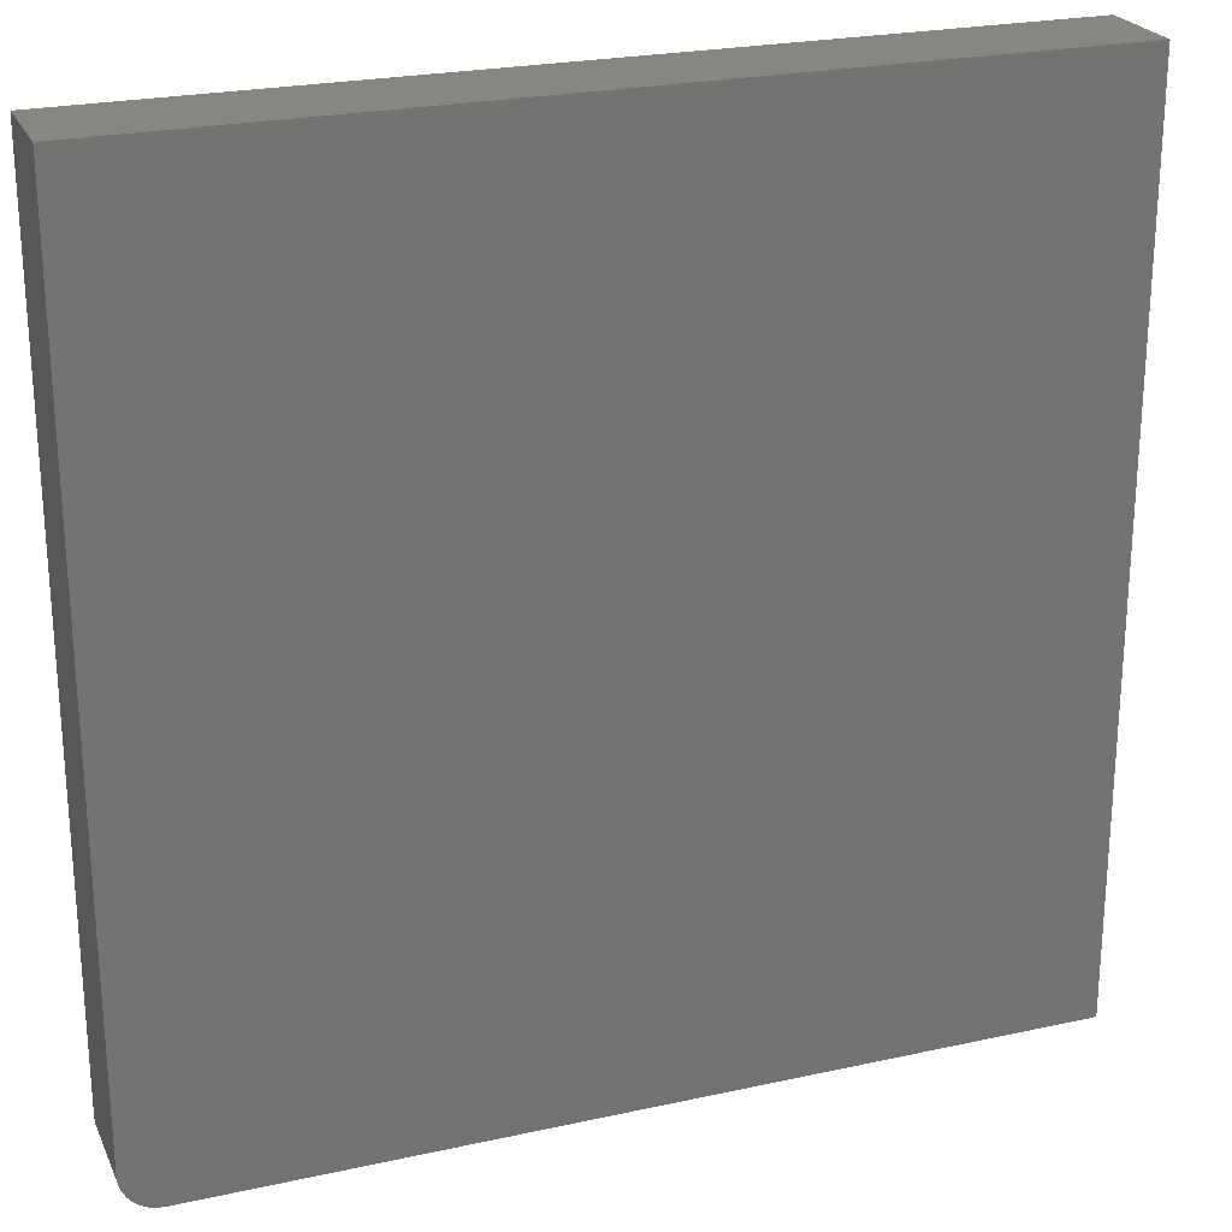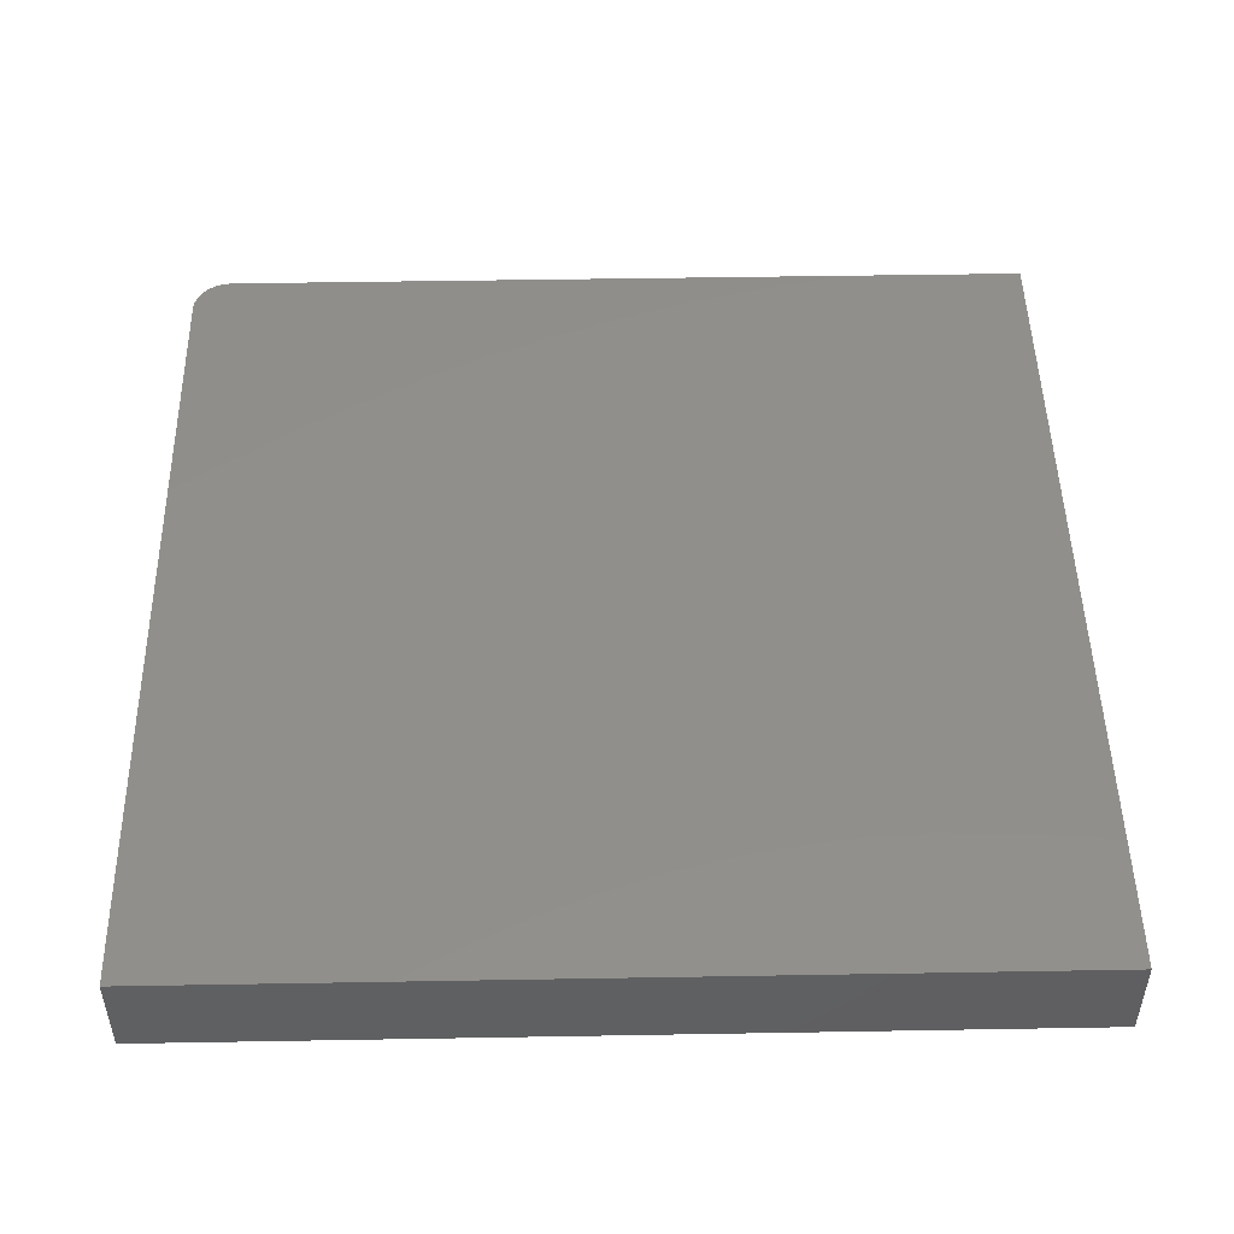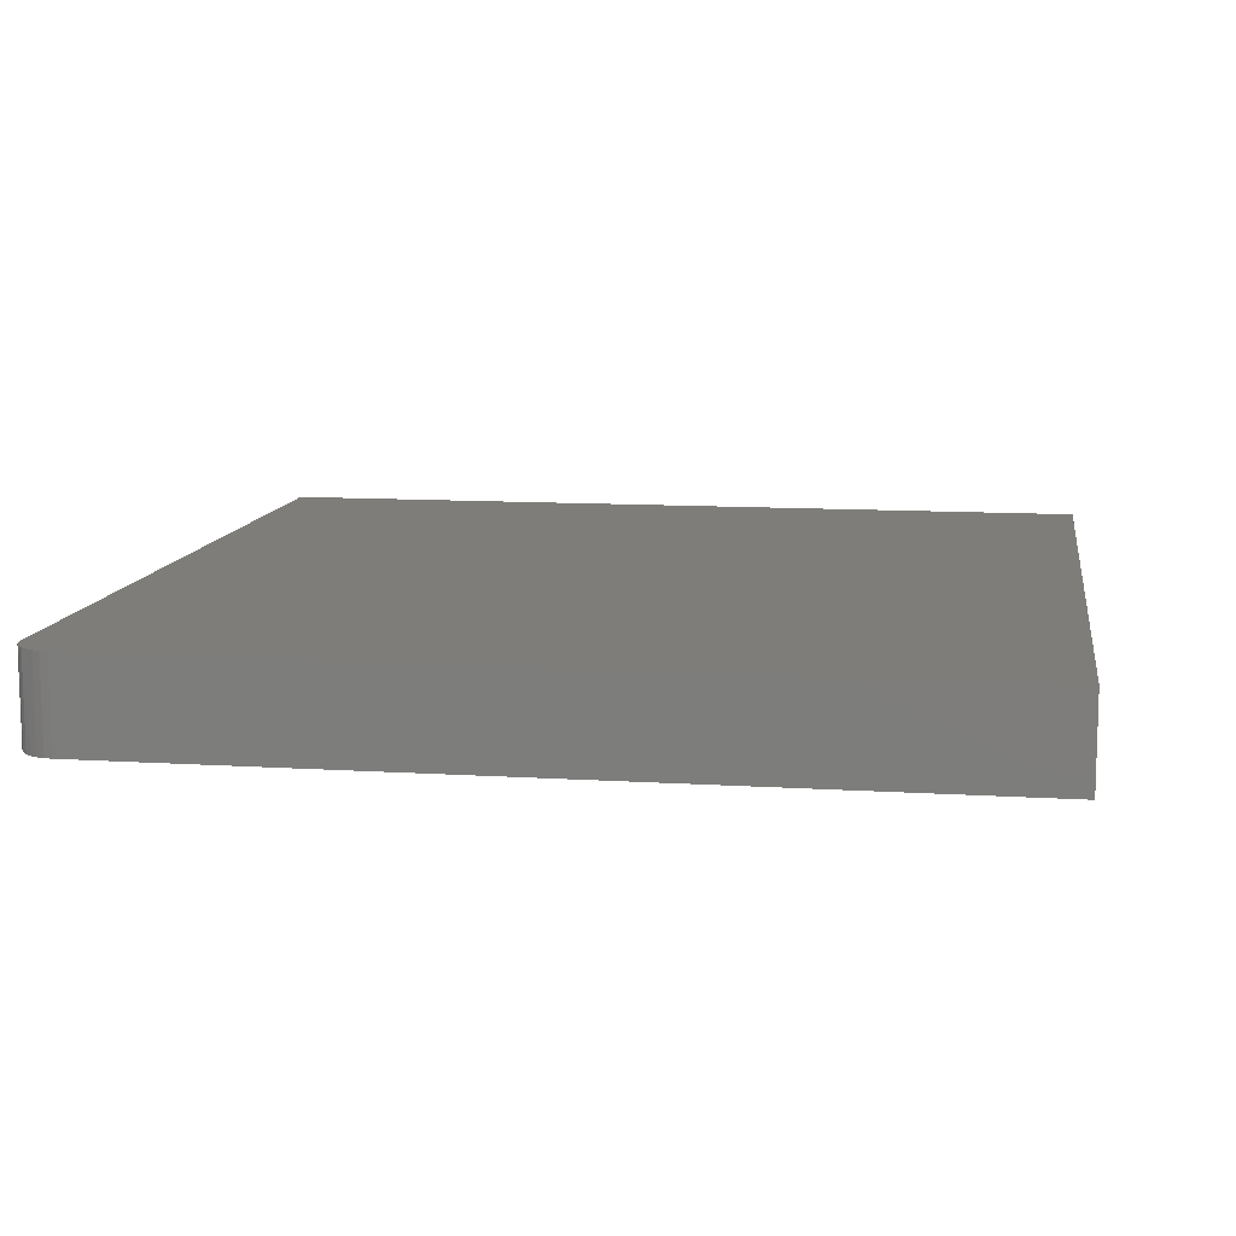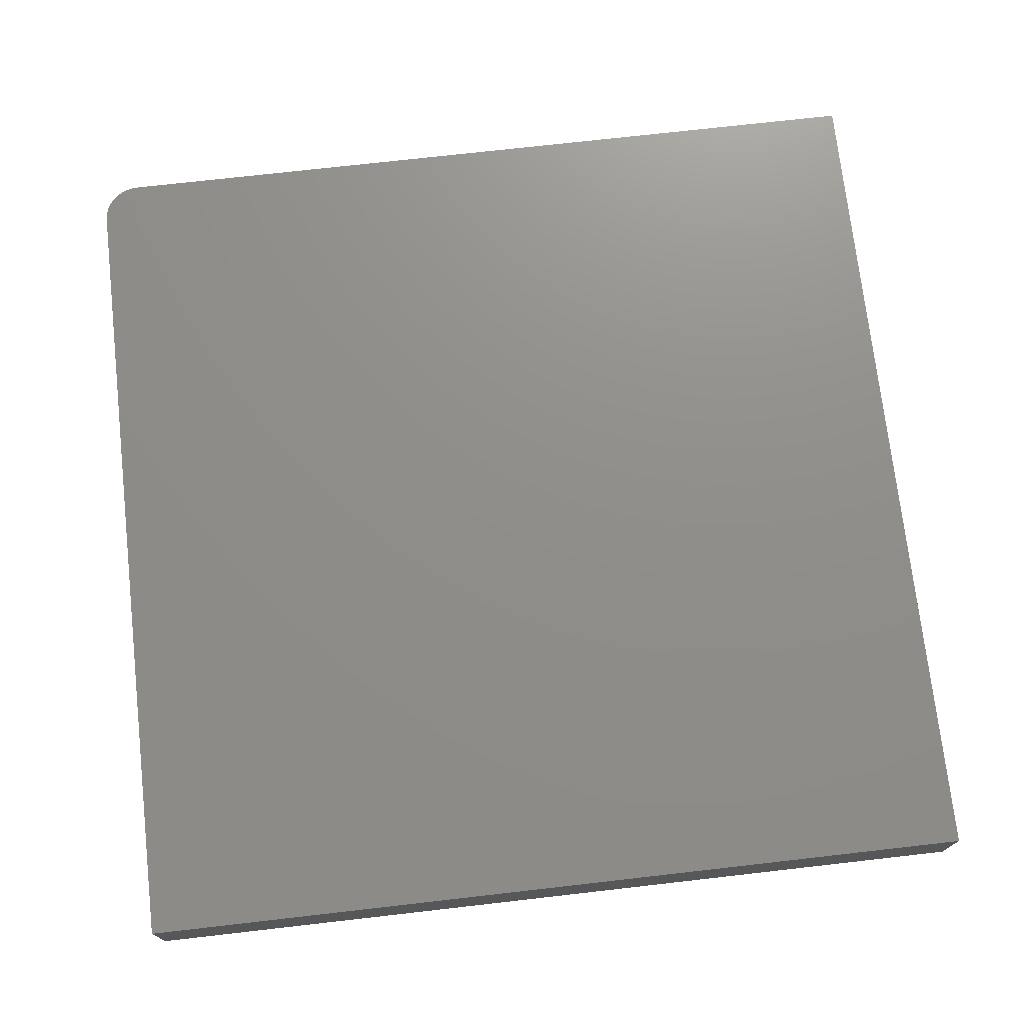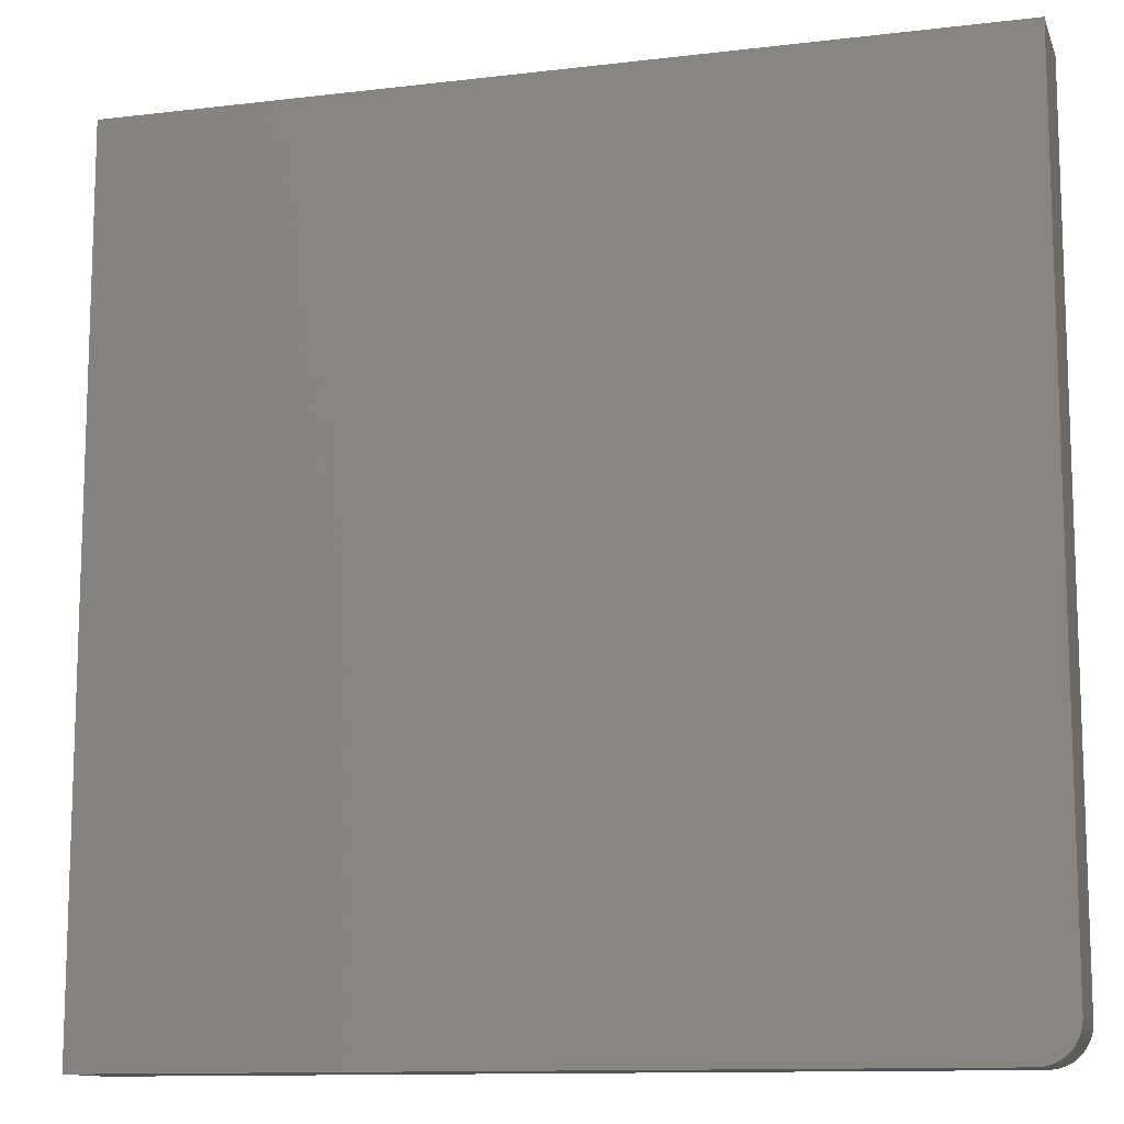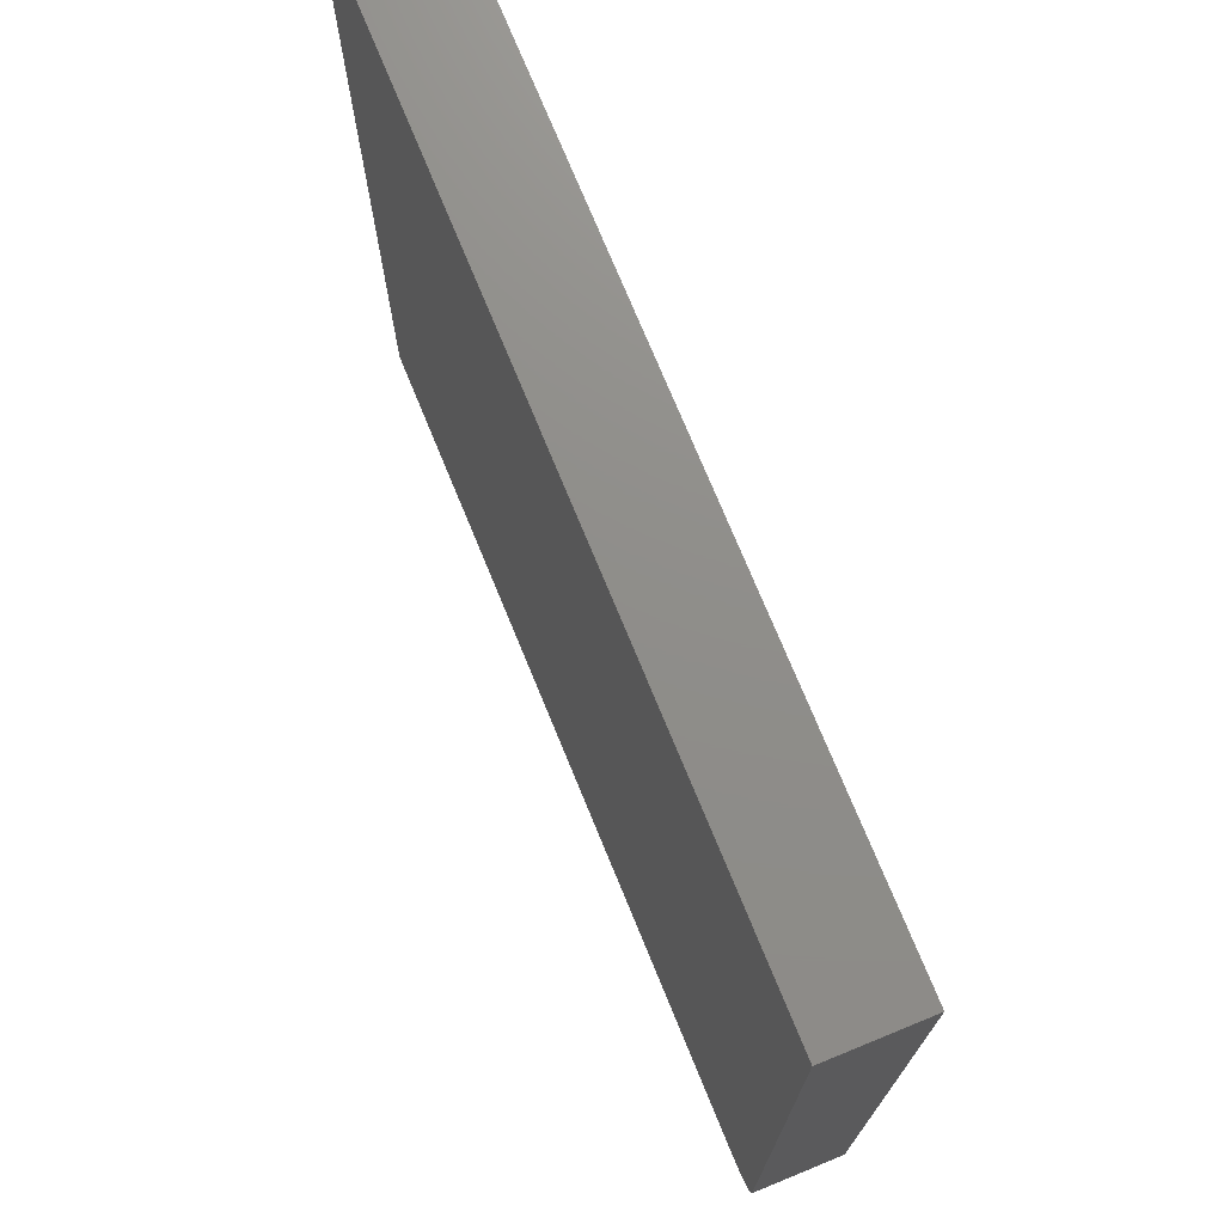
<metadata>
{"format":"stl","ext":"stl","renderer":"f3d","projection":"perspective","resolution":1024,"background":"white","views":[{"elev":24.0,"azim":-20.1,"up":"+Z"},{"elev":48.9,"azim":-1.1,"up":"+Y"},{"elev":11.0,"azim":-81.2,"up":"+Y"},{"elev":73.4,"azim":-6.5,"up":"+Y"},{"elev":-11.9,"azim":-164.1,"up":"+Z"},{"elev":73.7,"azim":-112.3,"up":"+Z"}]}
</metadata>
<code>
# stl→obj: 24 verts, 44 faces
v -0.7266 -0.1484 -0.6875
v -0.7254 -0.1484 -0.6997
v -0.7218 -0.1484 -0.7114
v -0.716 -0.1484 -0.7222
v -0.7083 -0.1484 -0.7317
v -0.6988 -0.1484 -0.7395
v -0.688 -0.1484 -0.7452
v -0.6763 -0.1484 -0.7488
v -0.6641 -0.1484 -0.75
v 0.7188 -0.1484 -0.75
v 0.7188 -0.1484 0.6953
v -0.7266 -0.1484 0.6953
v -0.7266 6.939e-18 -0.6875
v -0.7266 1.605e-16 0.6953
v 0.7188 3.209e-16 0.6953
v 0.7188 1.605e-16 -0.75
v -0.6641 6.939e-18 -0.75
v -0.6763 5.719e-18 -0.7488
v -0.688 4.812e-18 -0.7452
v -0.6988 4.253e-18 -0.7395
v -0.7083 4.065e-18 -0.7317
v -0.716 4.253e-18 -0.7222
v -0.7218 4.812e-18 -0.7114
v -0.7254 5.719e-18 -0.6997
f 1 2 3
f 1 3 4
f 1 4 5
f 1 5 6
f 1 6 7
f 1 7 8
f 1 8 9
f 1 9 10
f 1 10 11
f 1 11 12
f 13 14 15
f 13 15 16
f 13 16 17
f 13 17 18
f 13 18 19
f 13 19 20
f 13 20 21
f 13 21 22
f 13 22 23
f 13 23 24
f 12 14 1
f 1 14 13
f 9 17 10
f 10 17 16
f 17 9 18
f 18 9 8
f 18 8 19
f 19 8 7
f 19 7 20
f 20 7 6
f 20 6 21
f 21 6 5
f 21 5 22
f 22 5 4
f 22 4 23
f 23 4 3
f 23 3 24
f 24 3 2
f 24 2 13
f 13 2 1
f 11 15 12
f 12 15 14
f 10 16 11
f 11 16 15

</code>
